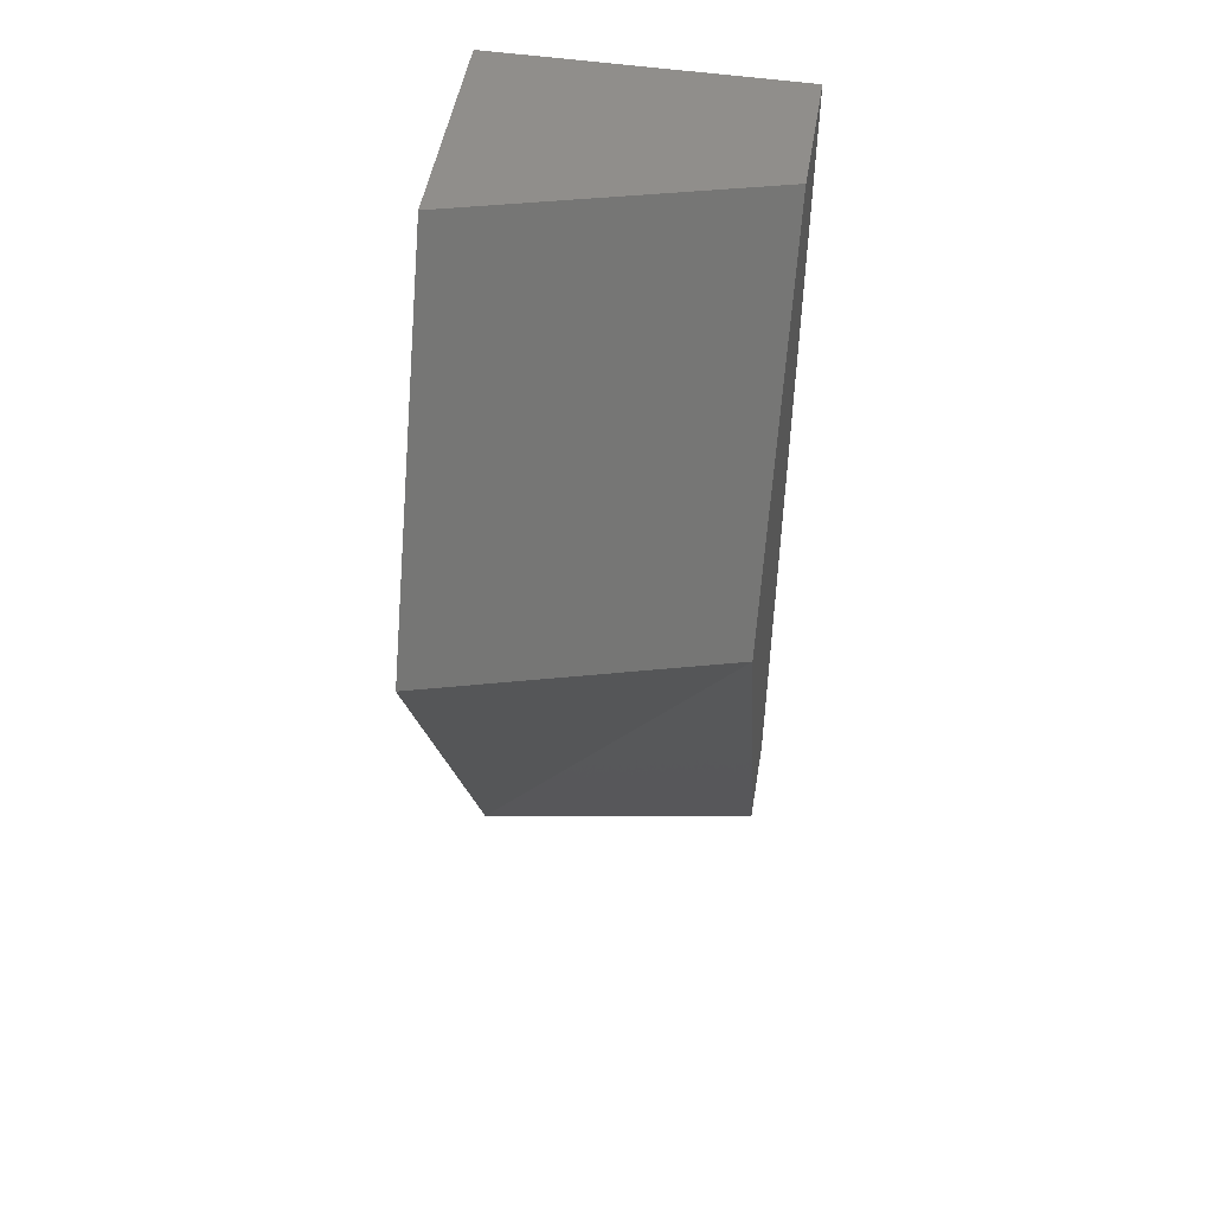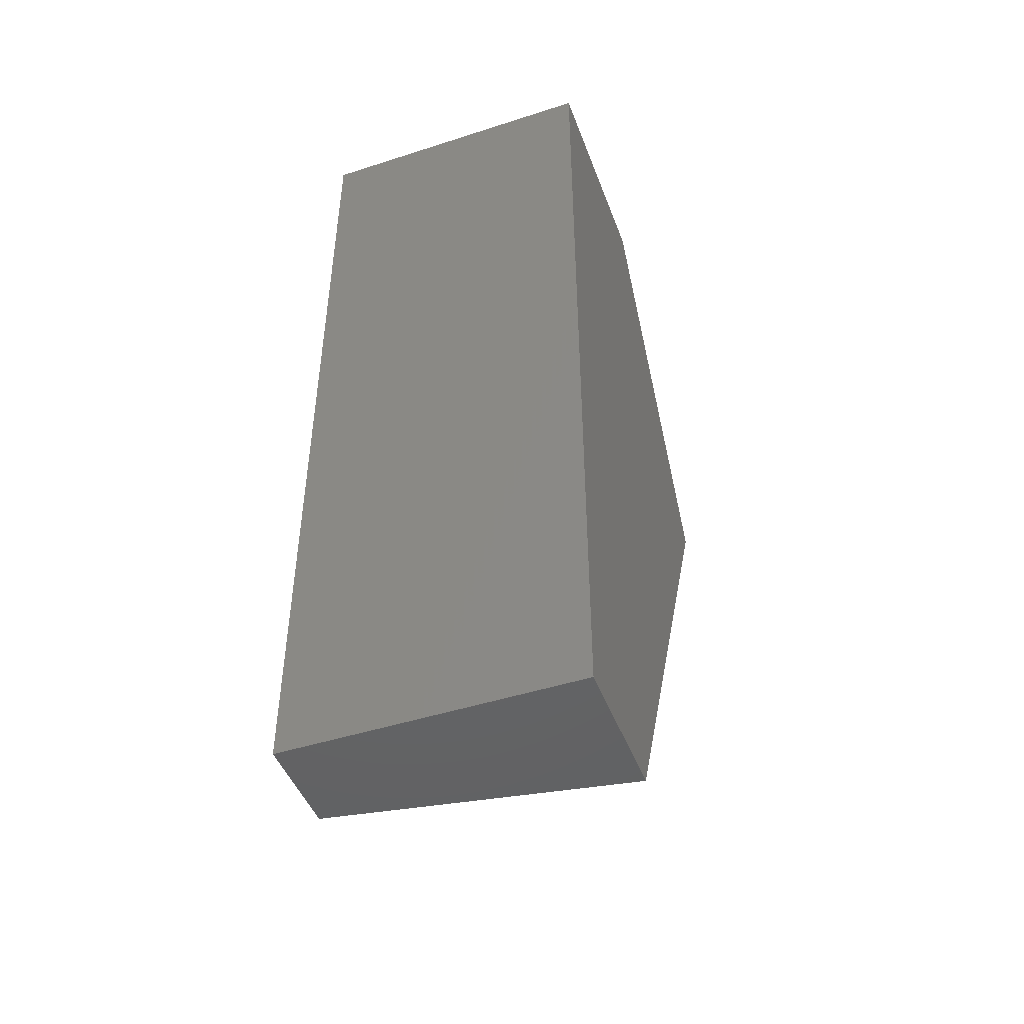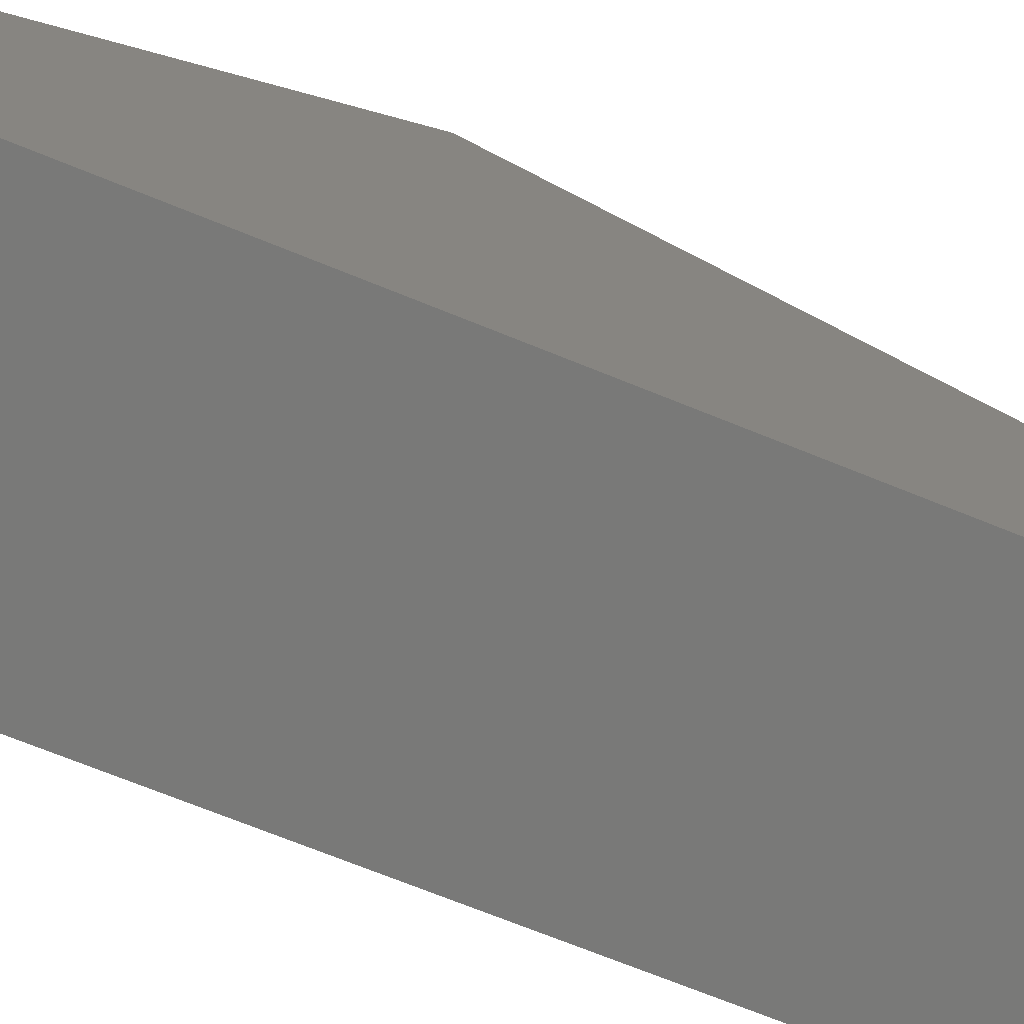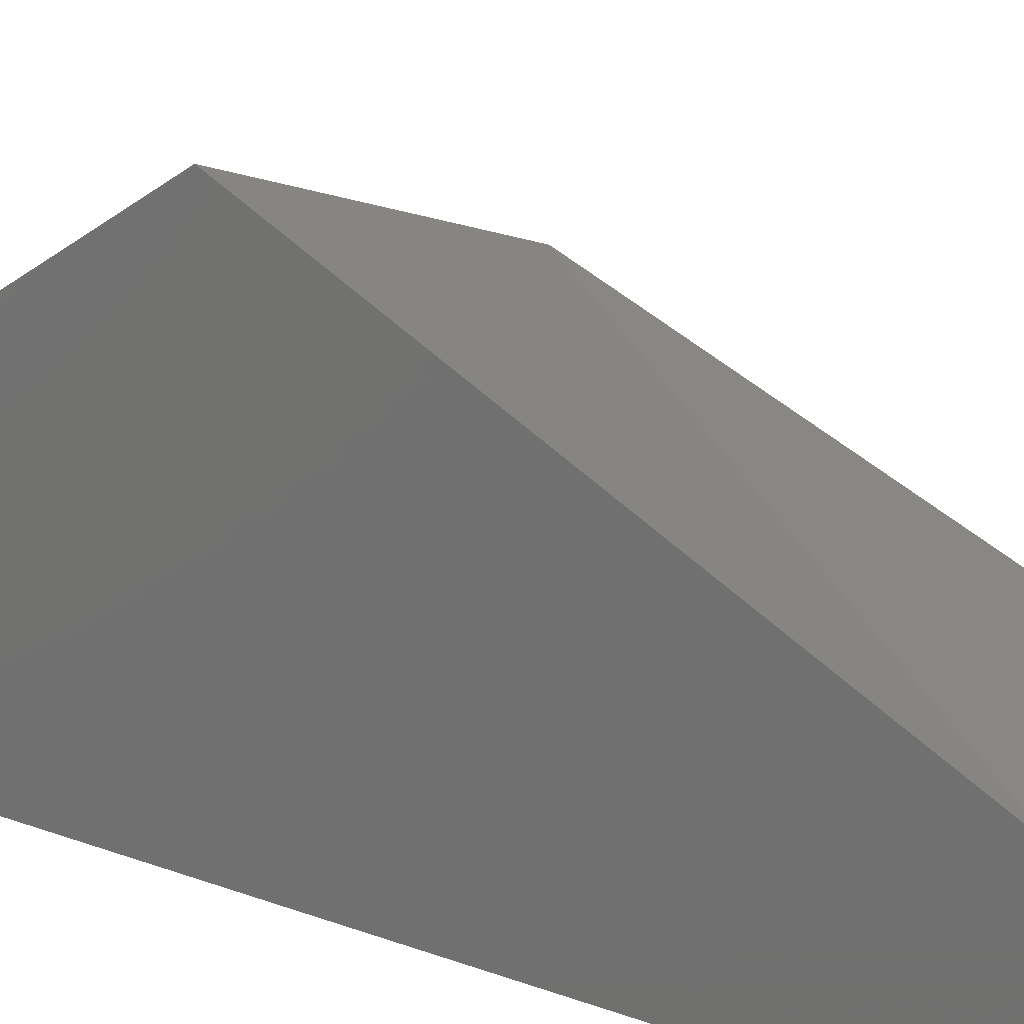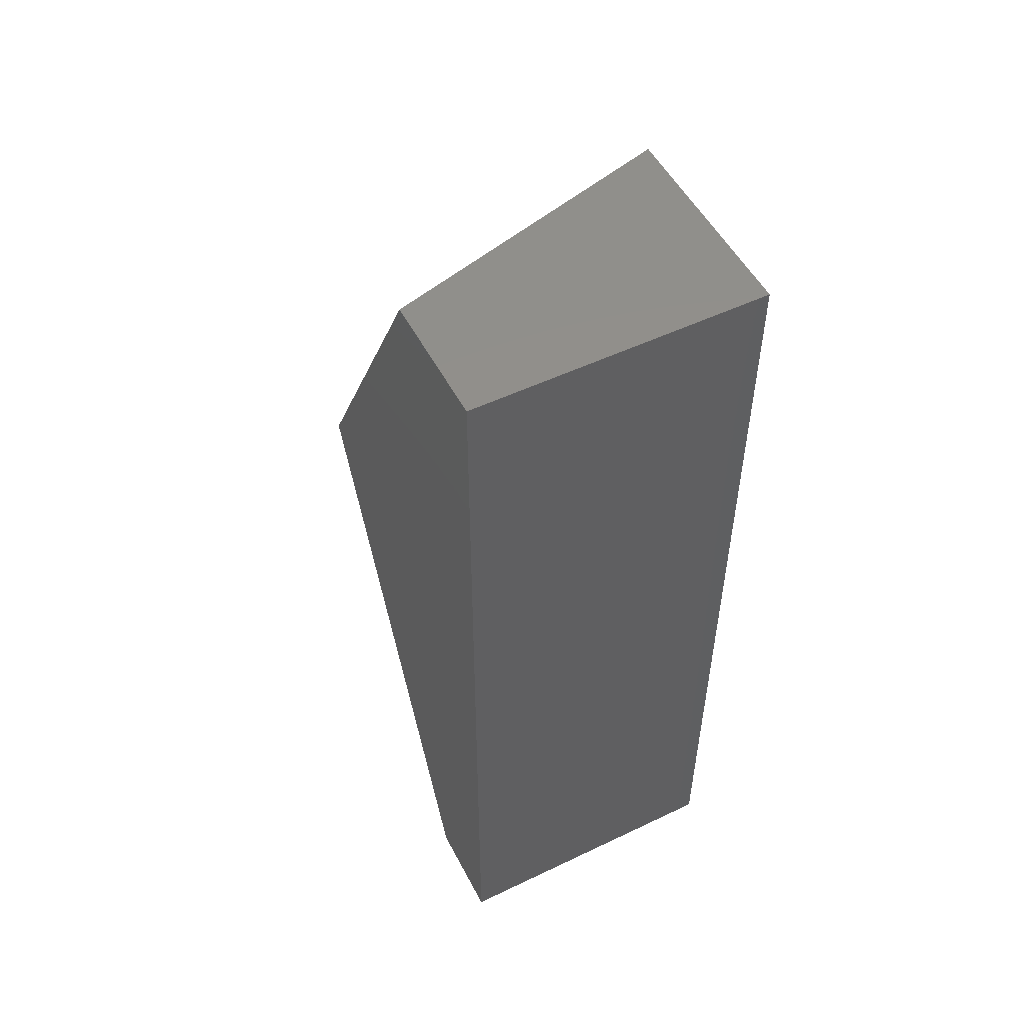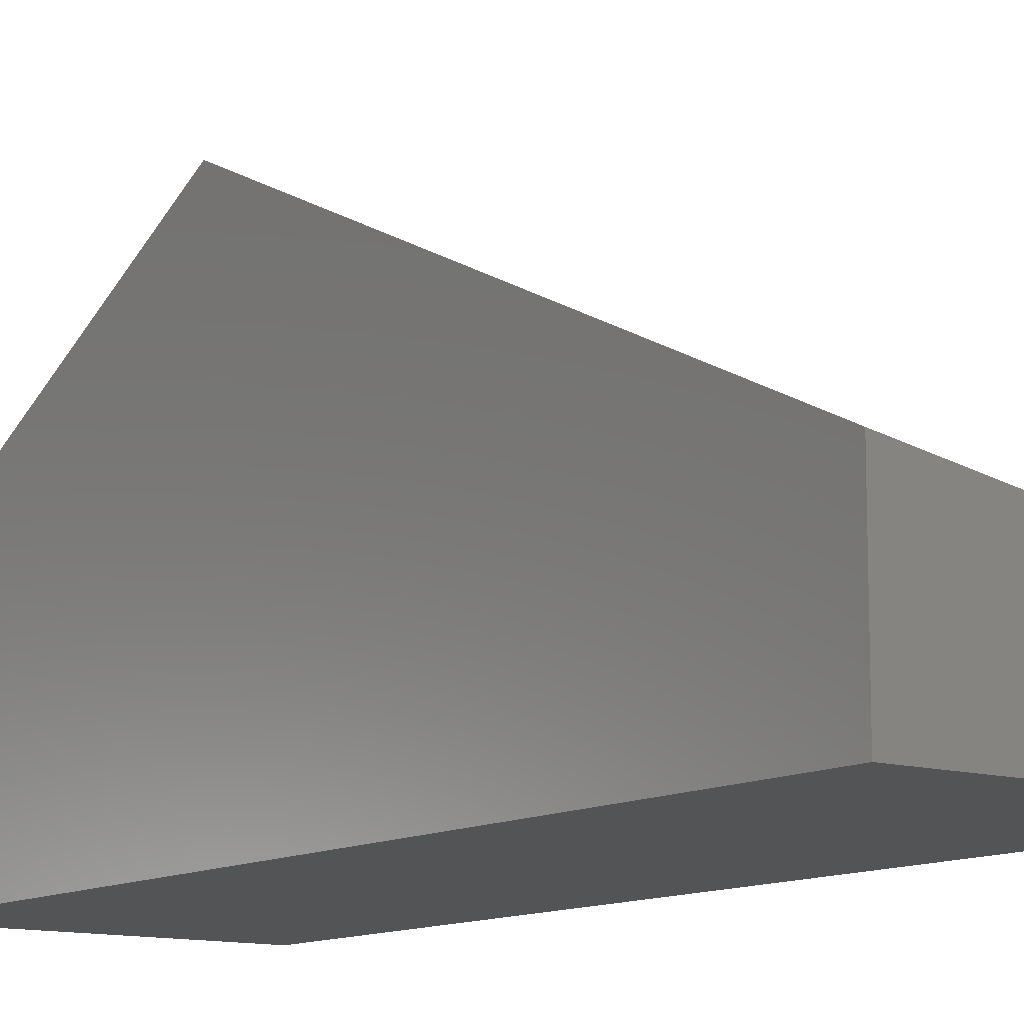
<metadata>
{"format":"stl","ext":"stl","renderer":"f3d","projection":"perspective","resolution":1024,"background":"white","views":[{"elev":49.7,"azim":9.4,"up":"+Y"},{"elev":-46.7,"azim":-159.9,"up":"+Y"},{"elev":-71.7,"azim":-112.0,"up":"+Z"},{"elev":13.9,"azim":-49.0,"up":"+Z"},{"elev":52.3,"azim":152.8,"up":"+Y"},{"elev":-11.8,"azim":-36.5,"up":"+Z"}]}
</metadata>
<code>
# stl→obj: 11 verts, 17 faces
v 40 -20 0
v 22 -20 0
v 22 36 0
v 40 36 0
v 22 36 13
v 40 36 8
v 40 -20 6
v 22 -20 9
v 40 14 20
v 22 14 25
v 40 14 0
f 1 2 3
f 3 4 1
f 5 4 3
f 4 5 6
f 1 7 2
f 8 2 7
f 9 8 7
f 8 9 10
f 9 6 10
f 10 6 5
f 11 7 1
f 9 7 11
f 11 4 6
f 6 9 11
f 3 10 5
f 2 10 3
f 8 10 2

</code>
